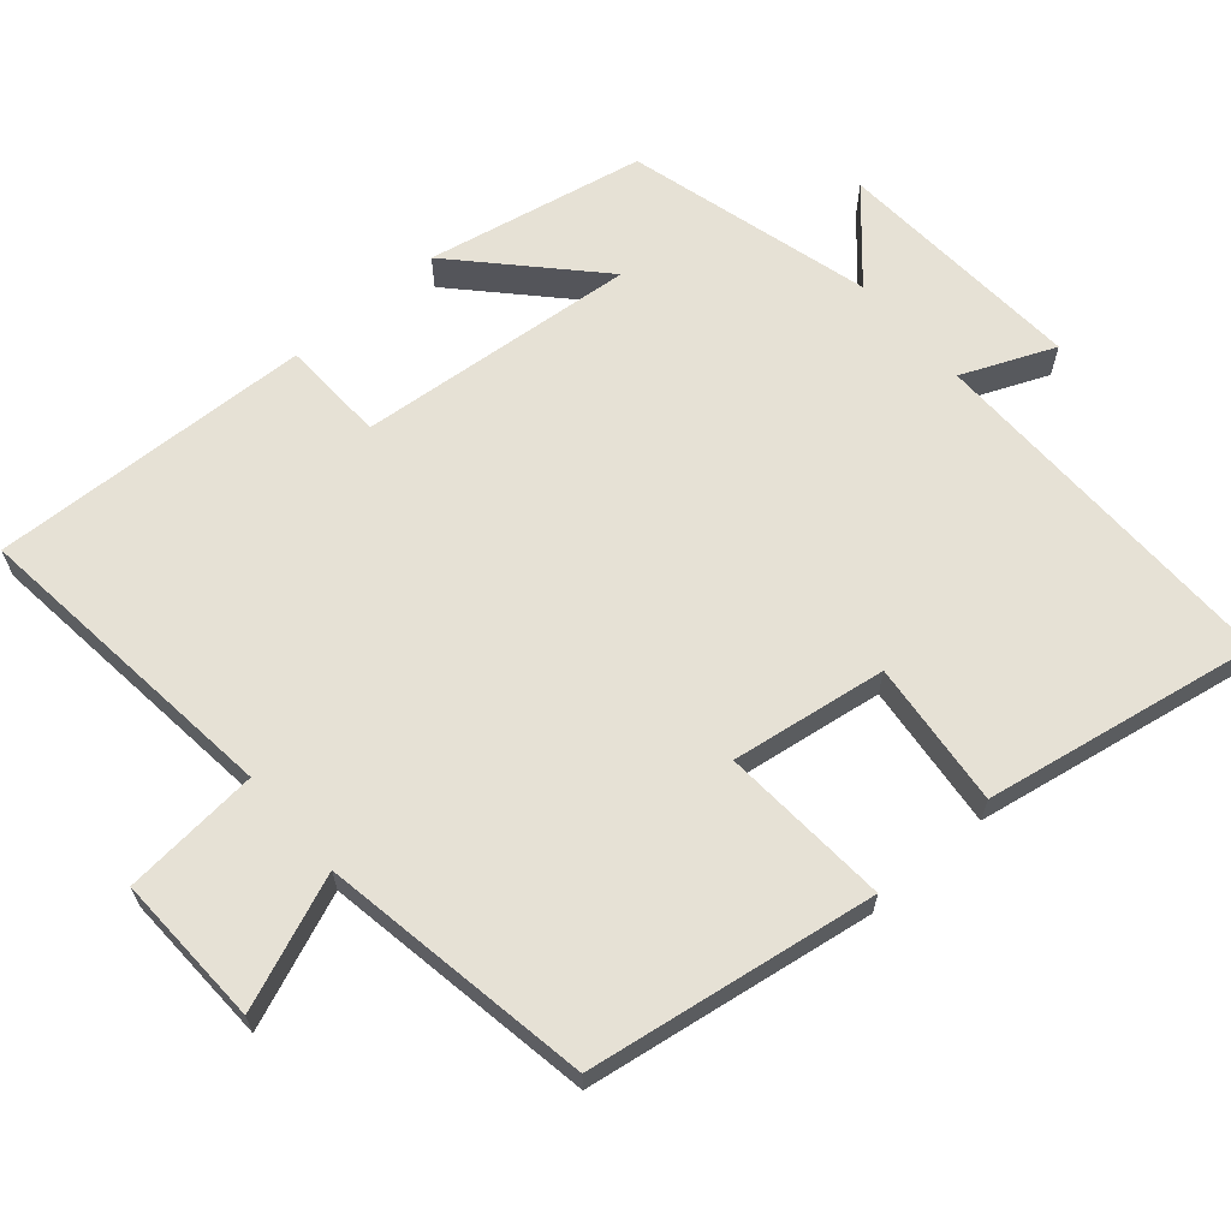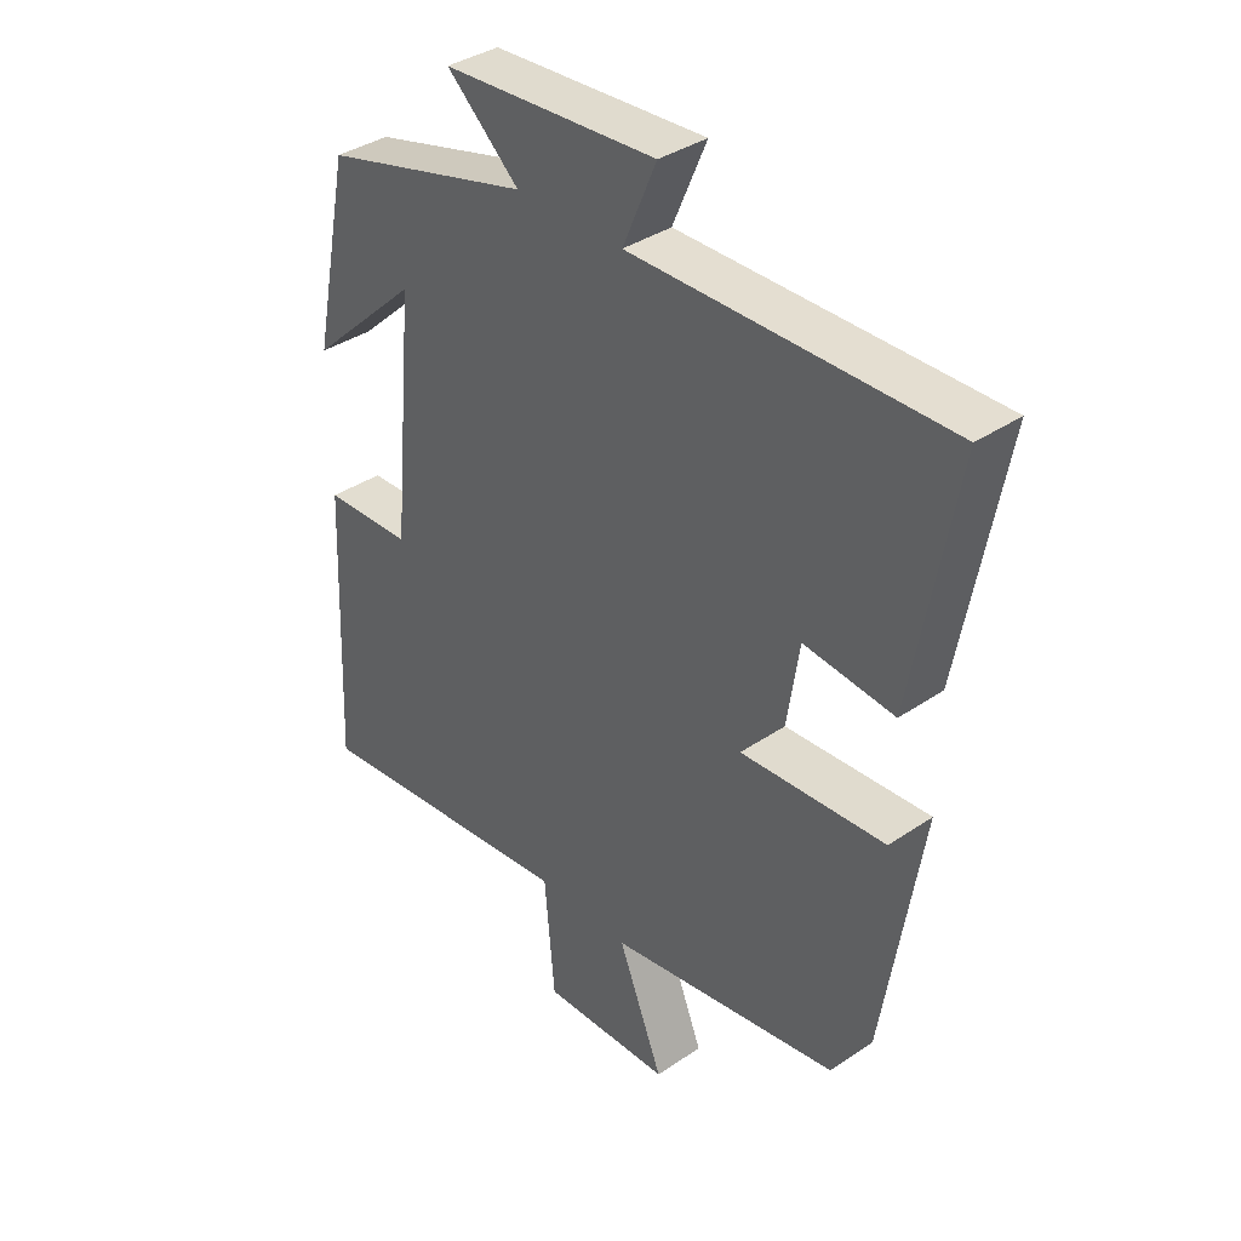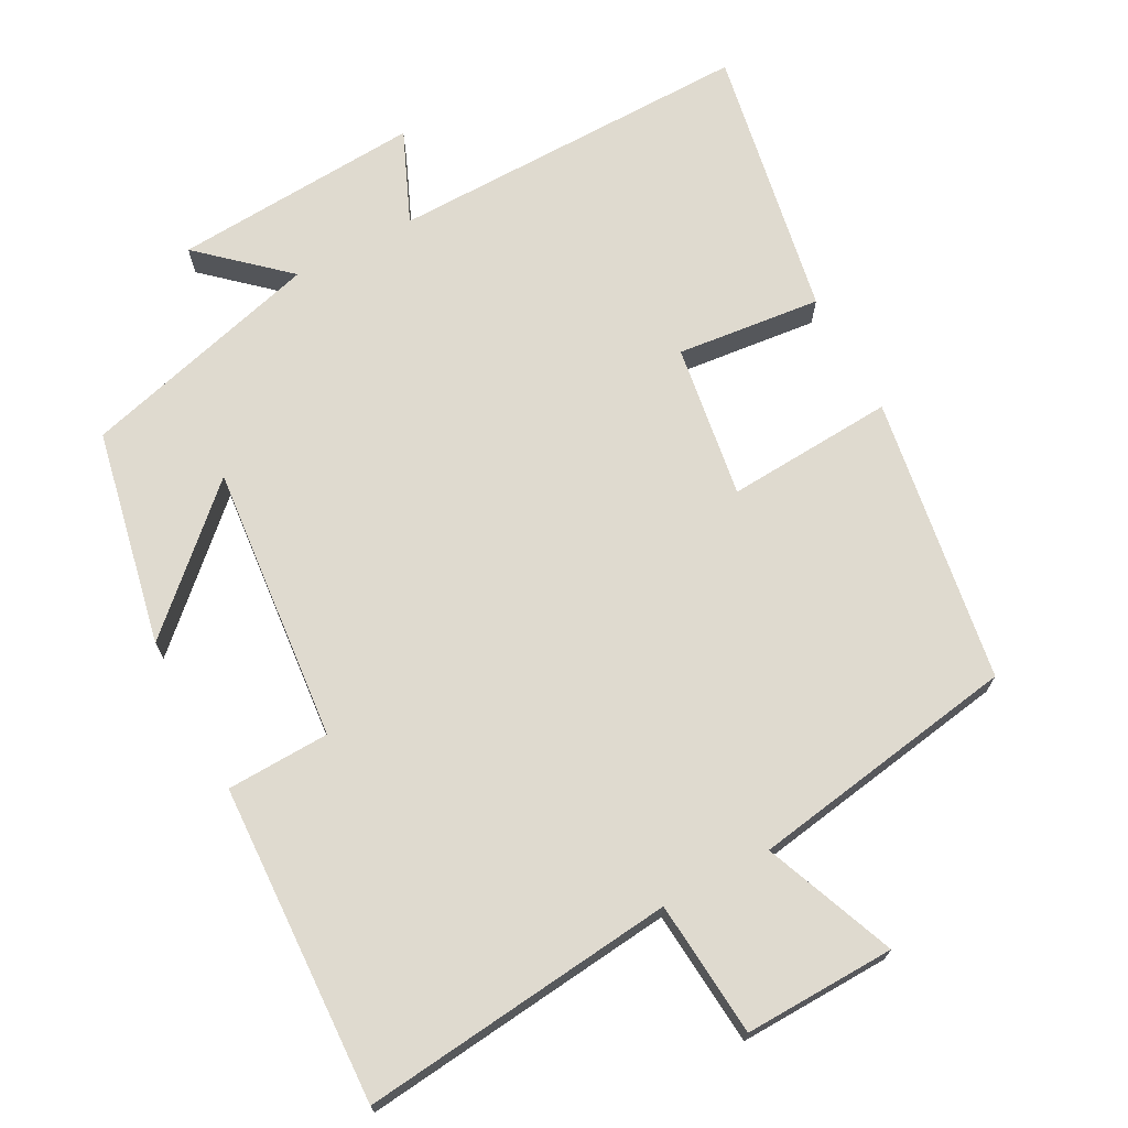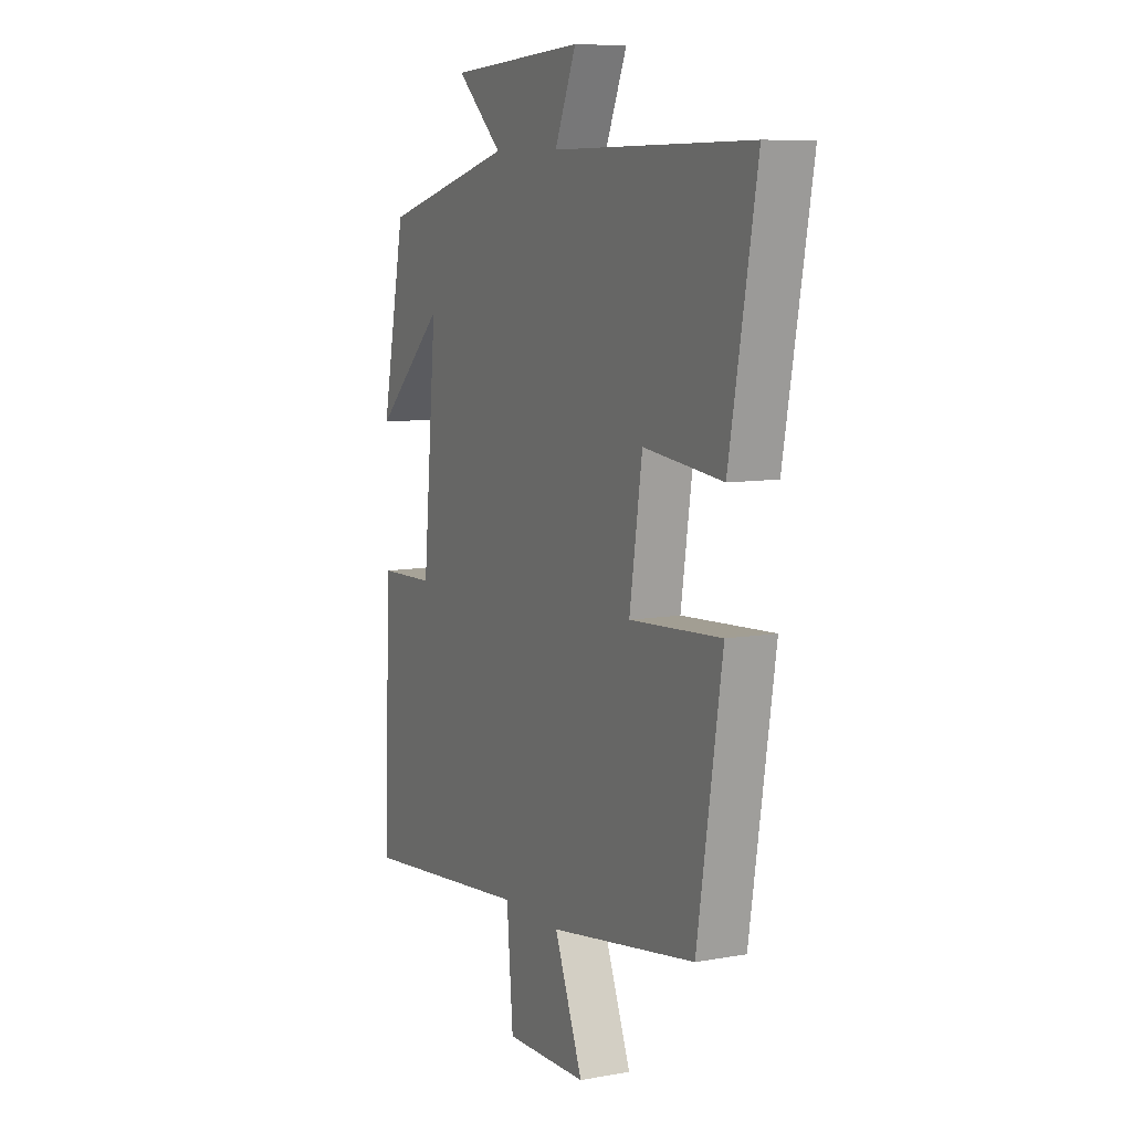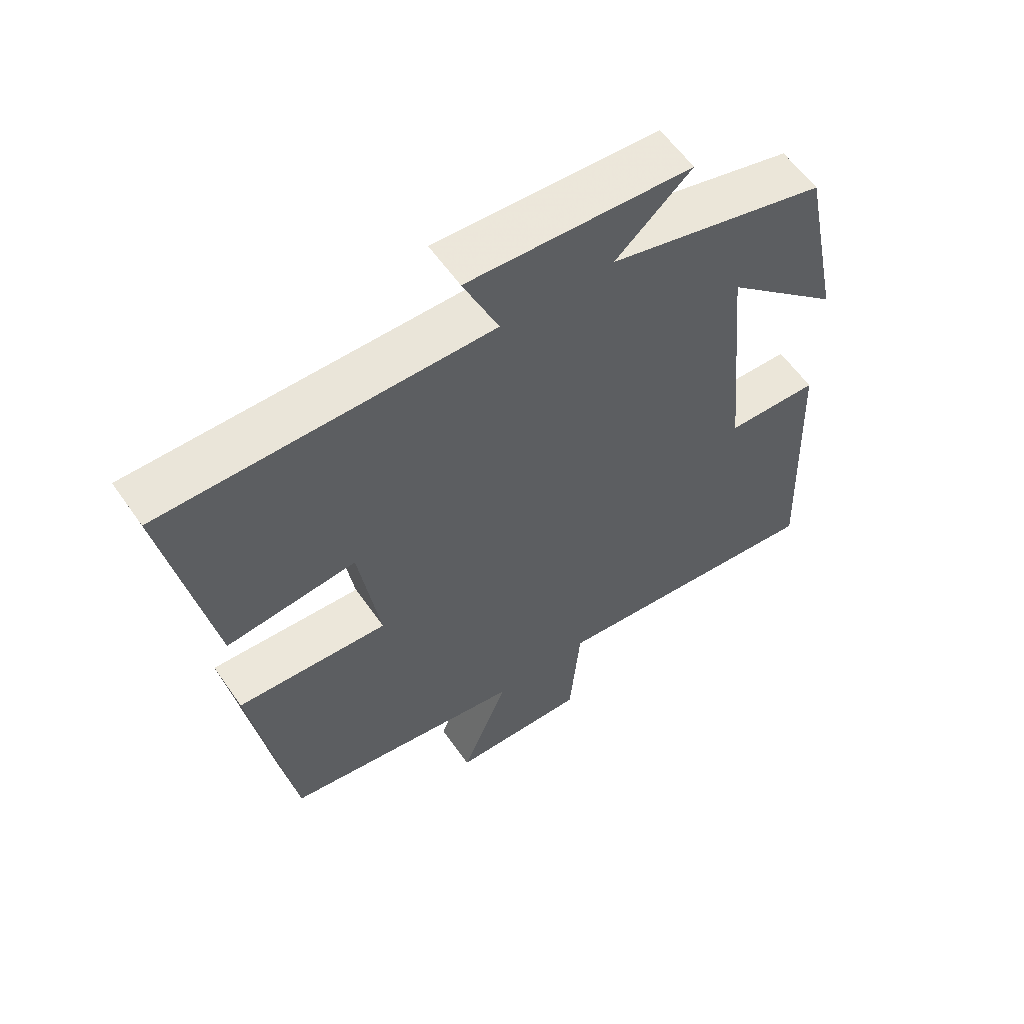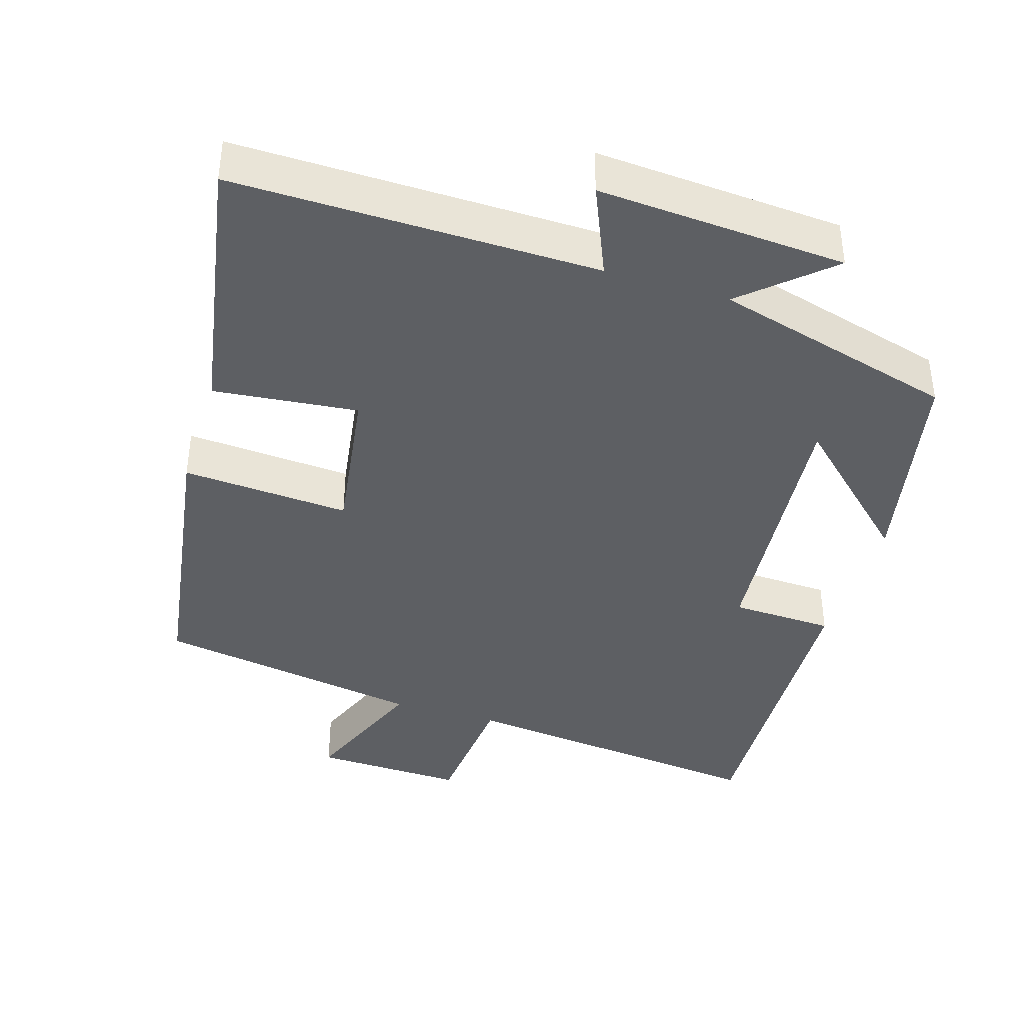
<metadata>
{"format":"obj","ext":"obj","renderer":"f3d","projection":"perspective","resolution":1024,"background":"white","views":[{"elev":64.8,"azim":-131.0,"up":"+Y"},{"elev":37.1,"azim":-131.2,"up":"+Z"},{"elev":70.9,"azim":151.9,"up":"+Y"},{"elev":8.7,"azim":-116.1,"up":"+Z"},{"elev":59.2,"azim":-34.7,"up":"+Z"},{"elev":-40.1,"azim":-17.3,"up":"+Y"}]}
</metadata>
<code>
v -0.568 0.07 0.506
v -0.067 0.07 0.5
v -0.121 0.07 0.626
v 0.221 0.07 0.604
v 0.105 0.07 0.5
v 0.439 0.07 0.41
v 0.5 0.07 0.113
v 0.322 0.07 0.28
v 0.358 0.07 -0.102
v 0.5 0.07 -0.107
v 0.519 0.07 -0.547
v 0.085 0.07 -0.5
v 0.069 0.07 -0.687
v -0.139 0.07 -0.681
v -0.067 0.07 -0.5
v -0.438 0.07 -0.439
v -0.5 0.07 -0.045
v -0.269 0.07 -0.06
v -0.301 0.07 0.152
v -0.5 0.07 0.131
v -0.568 0 0.506
v -0.067 0 0.5
v -0.121 0 0.626
v 0.221 0 0.604
v 0.105 0 0.5
v 0.439 0 0.41
v 0.5 0 0.113
v 0.322 0 0.28
v 0.358 0 -0.102
v 0.5 0 -0.107
v 0.519 0 -0.547
v 0.085 0 -0.5
v 0.069 0 -0.687
v -0.139 0 -0.681
v -0.067 0 -0.5
v -0.438 0 -0.439
v -0.5 0 -0.045
v -0.269 0 -0.06
v -0.301 0 0.152
v -0.5 0 0.131
f 19 20 1 2
f 18 19 2
f 15 16 17 18
f 15 18 2
f 12 13 14 15
f 12 15 2
f 9 10 11 12
f 8 9 12 2
f 5 6 7 8
f 5 8 2 3
f 3 4 5
f 22 21 40 39
f 22 39 38
f 38 37 36 35
f 22 38 35
f 35 34 33 32
f 22 35 32
f 32 31 30 29
f 22 32 29 28
f 28 27 26 25
f 23 22 28 25
f 25 24 23
f 1 21 22 2
f 2 22 23 3
f 3 23 24 4
f 4 24 25 5
f 5 25 26 6
f 6 26 27 7
f 7 27 28 8
f 8 28 29 9
f 9 29 30 10
f 10 30 31 11
f 11 31 32 12
f 12 32 33 13
f 13 33 34 14
f 14 34 35 15
f 15 35 36 16
f 16 36 37 17
f 17 37 38 18
f 18 38 39 19
f 19 39 40 20
f 20 40 21 1

</code>
